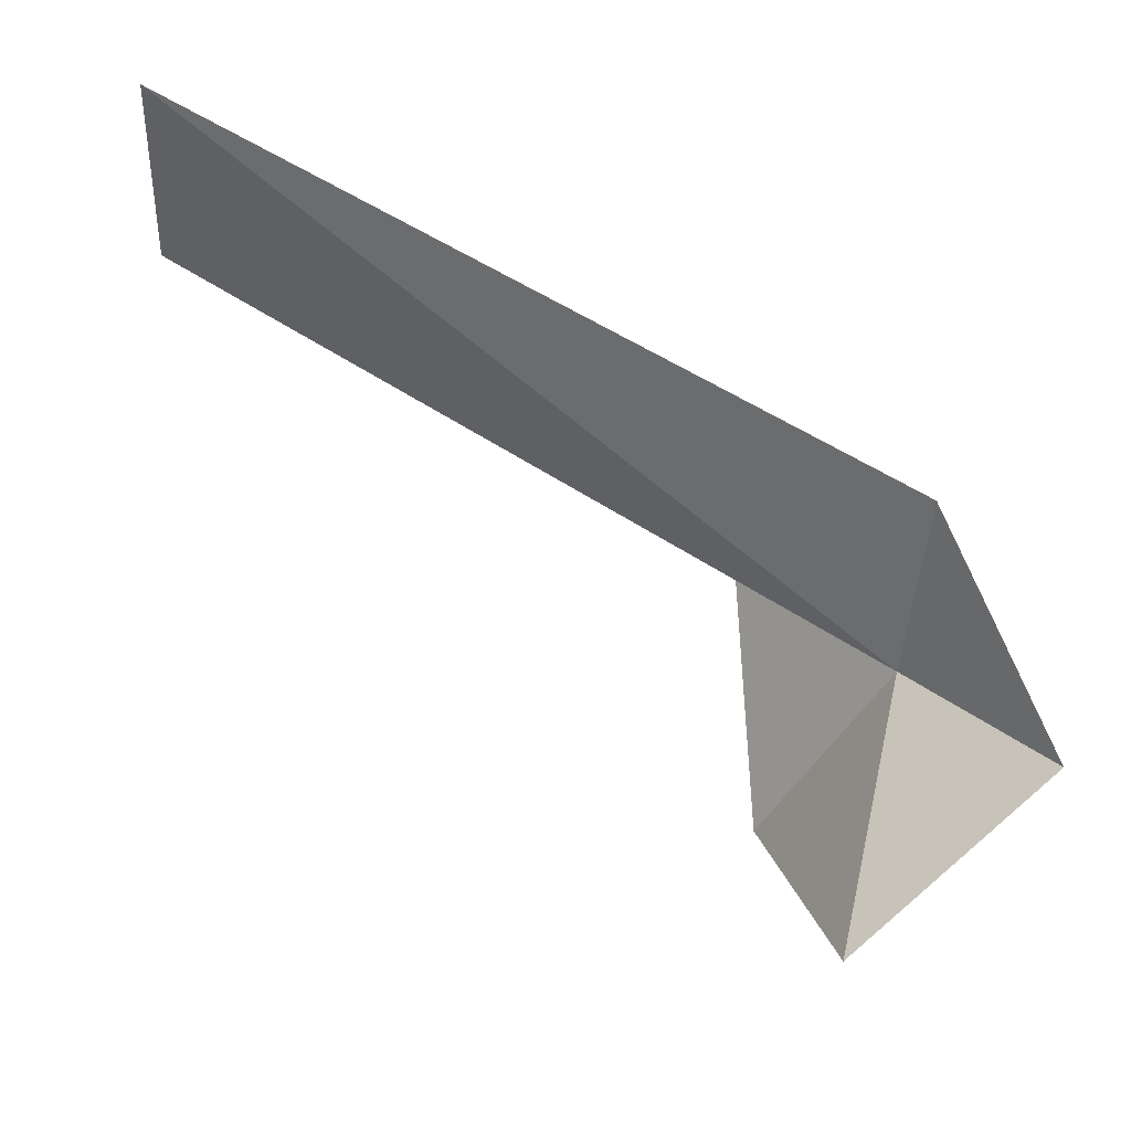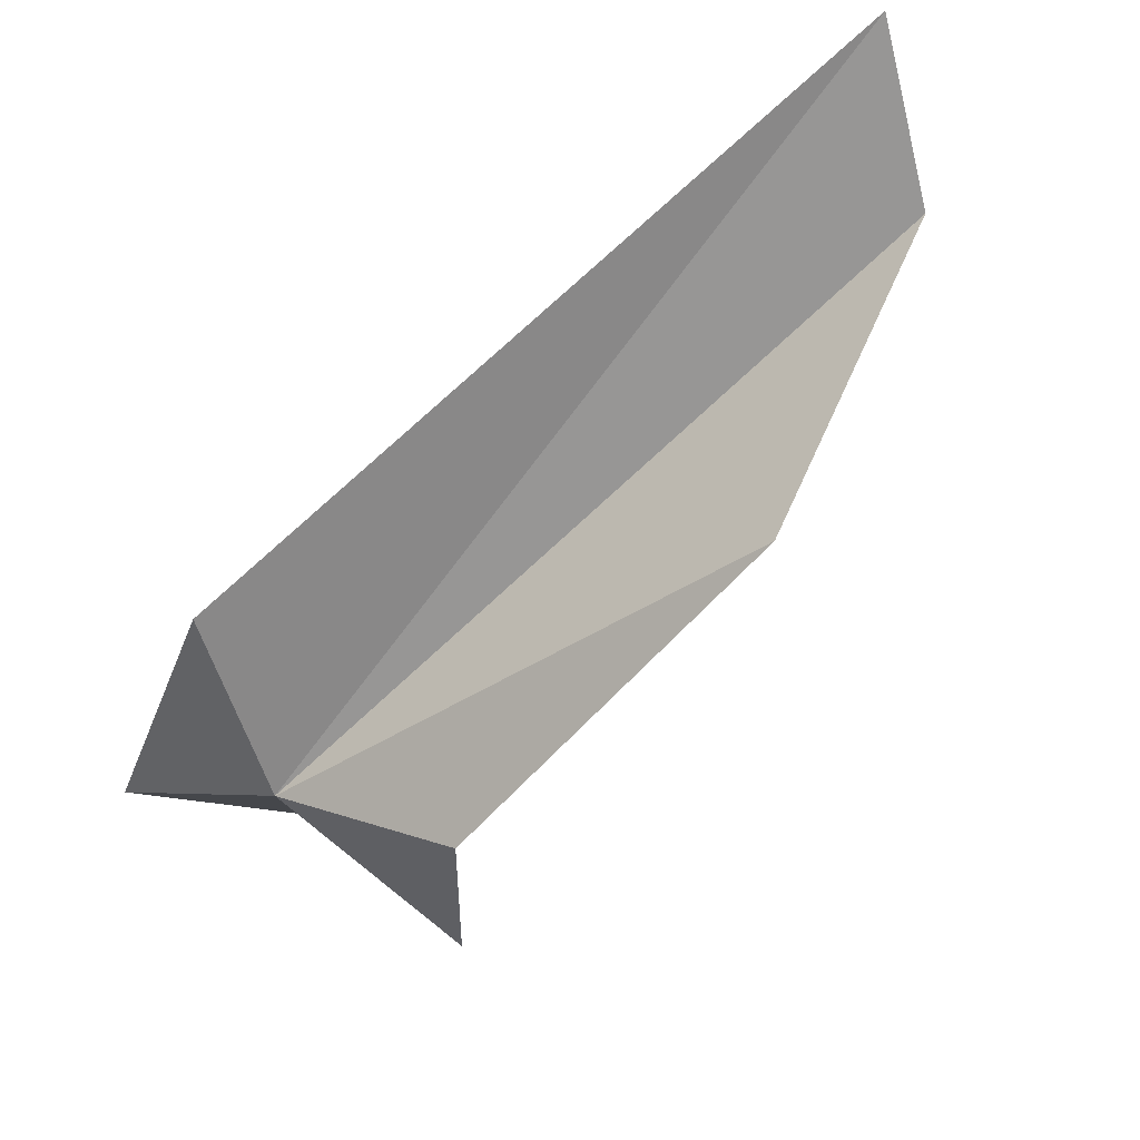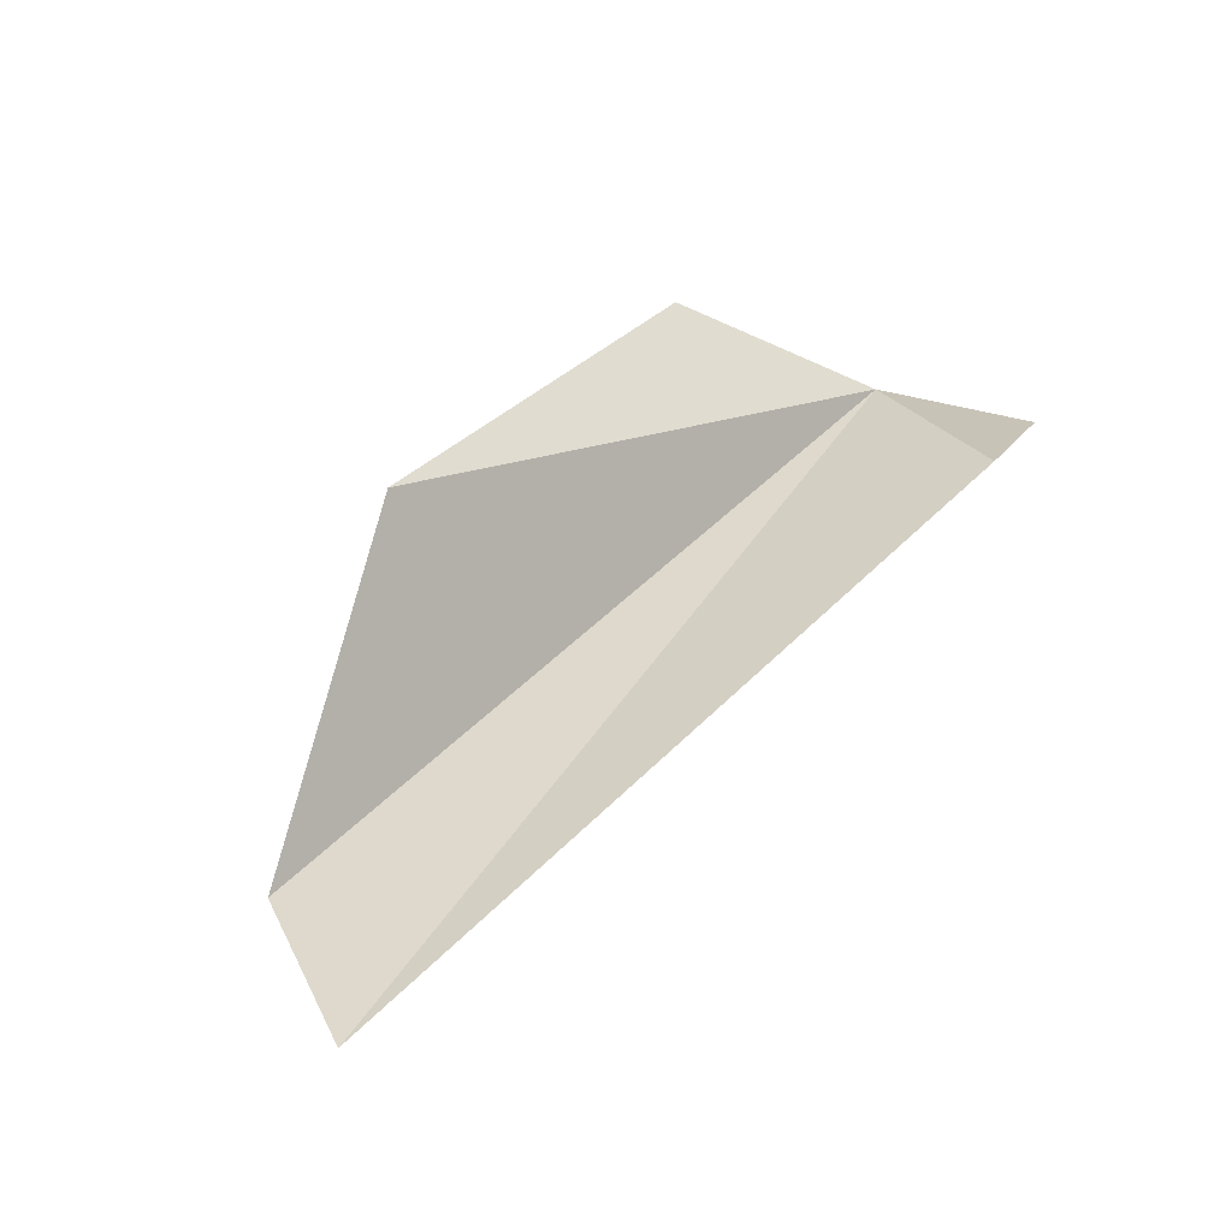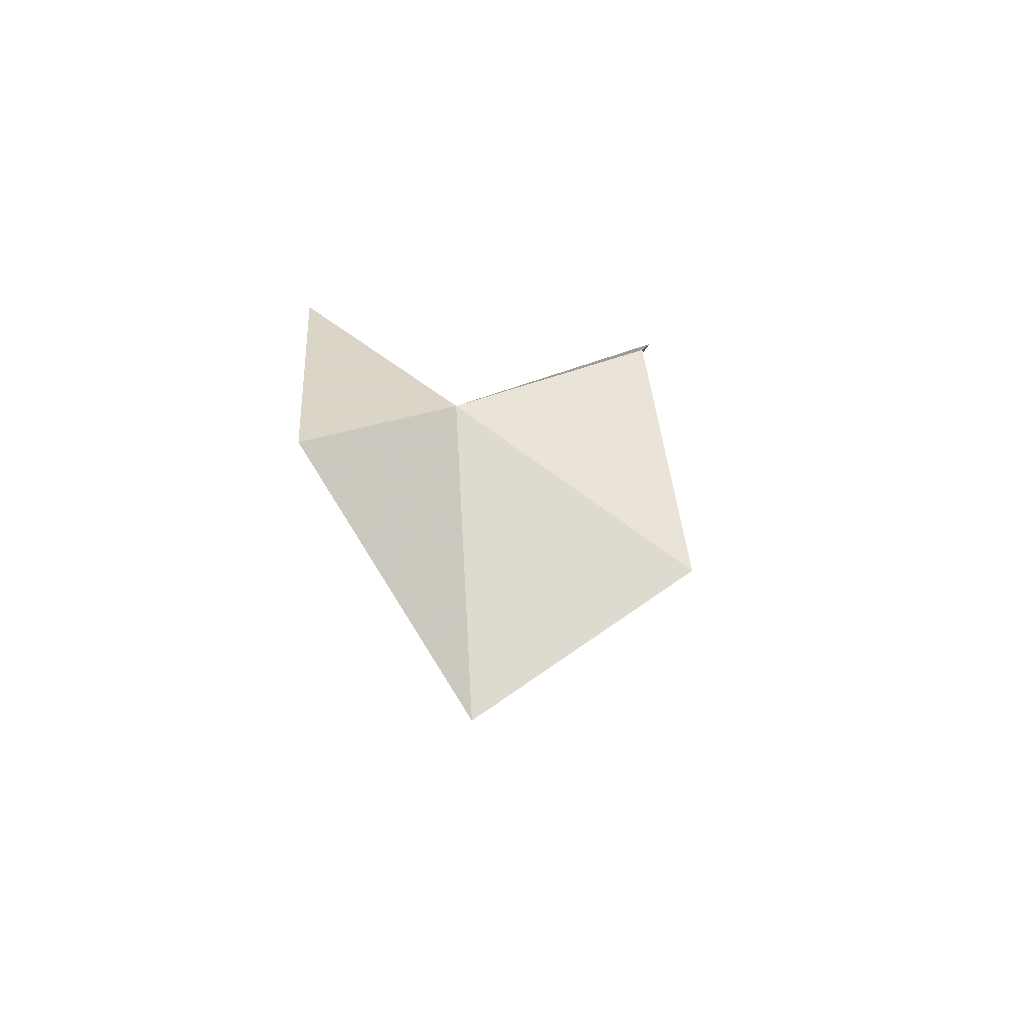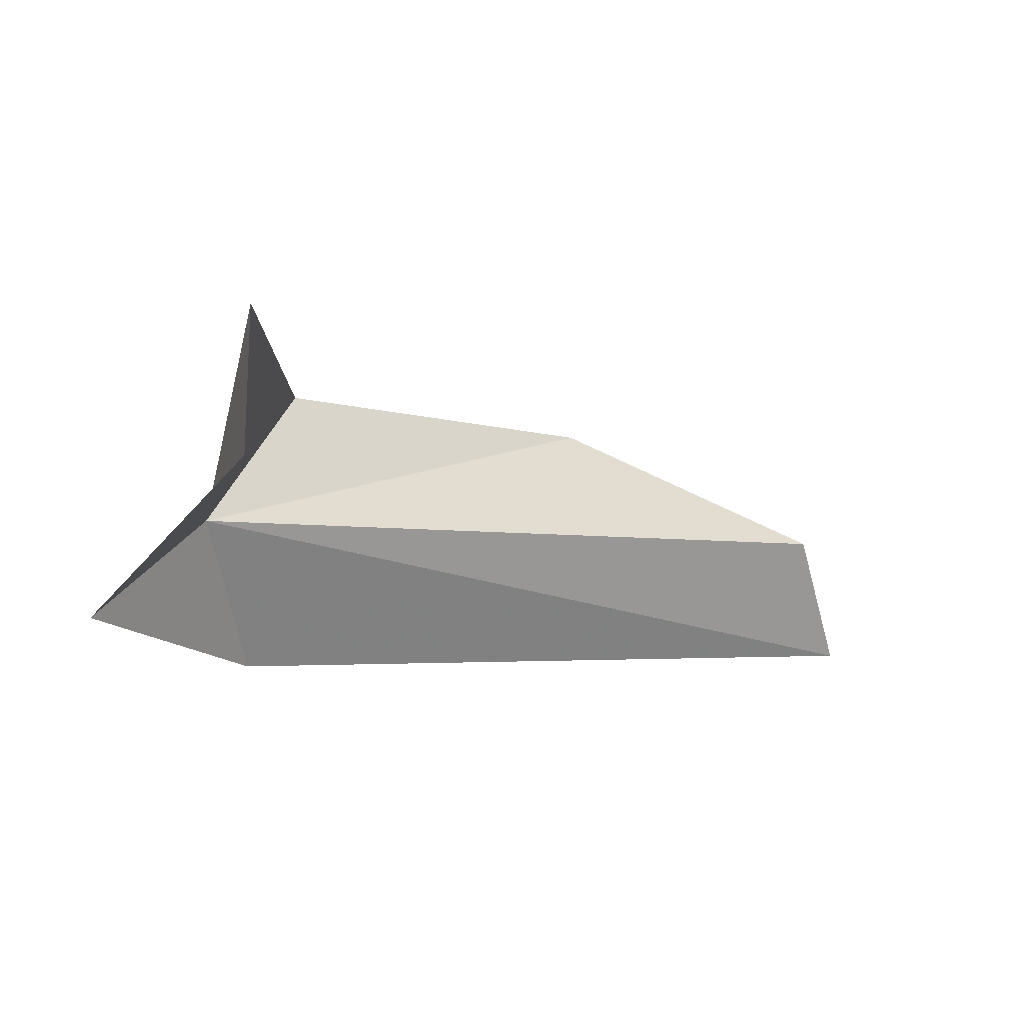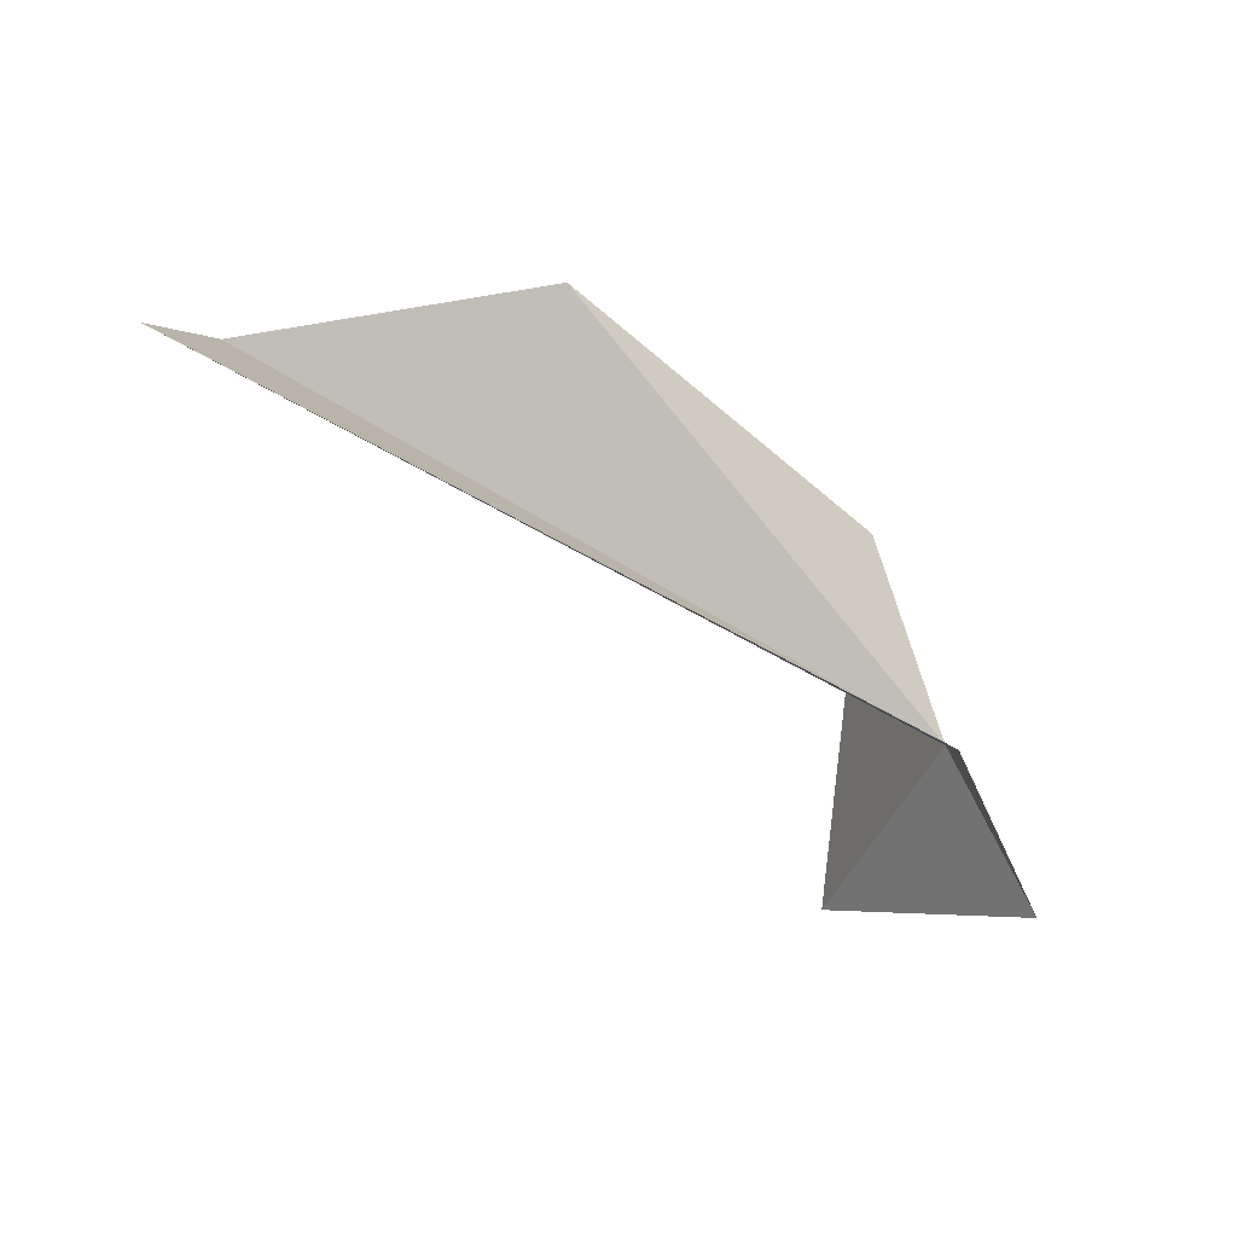
<metadata>
{"format":"obj","ext":"obj","renderer":"f3d","projection":"perspective","resolution":1024,"background":"white","views":[{"elev":-9.8,"azim":156.5,"up":"+Y"},{"elev":73.6,"azim":-40.4,"up":"+Y"},{"elev":73.4,"azim":129.3,"up":"+Y"},{"elev":-30.1,"azim":-86.8,"up":"+Y"},{"elev":-10.9,"azim":-3.7,"up":"+Z"},{"elev":-46.3,"azim":170.3,"up":"+Z"}]}
</metadata>
<code>
v -0.1166 0.3557 0.09351
v -0.09326 0.2911 0.1848
v -0.0769 0.4067 0.1686
v 0.2103 0.5101 0.1129
v 0.07711 0.5147 0.1745
v -0.09893 0.4187 0.02963
v 0.2348 0.5584 0.05449
v -0.09019 0.2306 0.09897
v -0.1642 0.3111 0.03915
f 1 3 2
f 1 4 5
f 1 5 3
f 1 6 7
f 1 7 4
f 1 8 9
f 1 9 6
f 1 2 8

</code>
